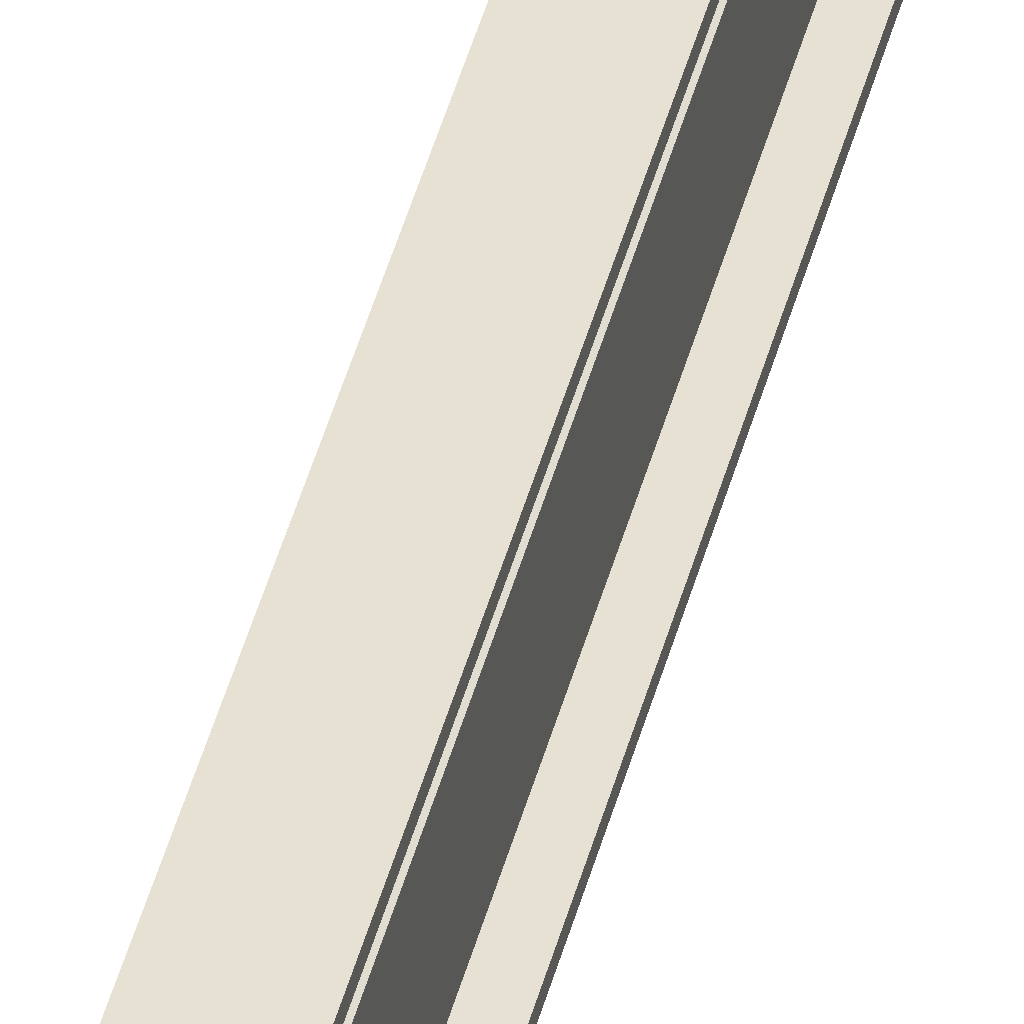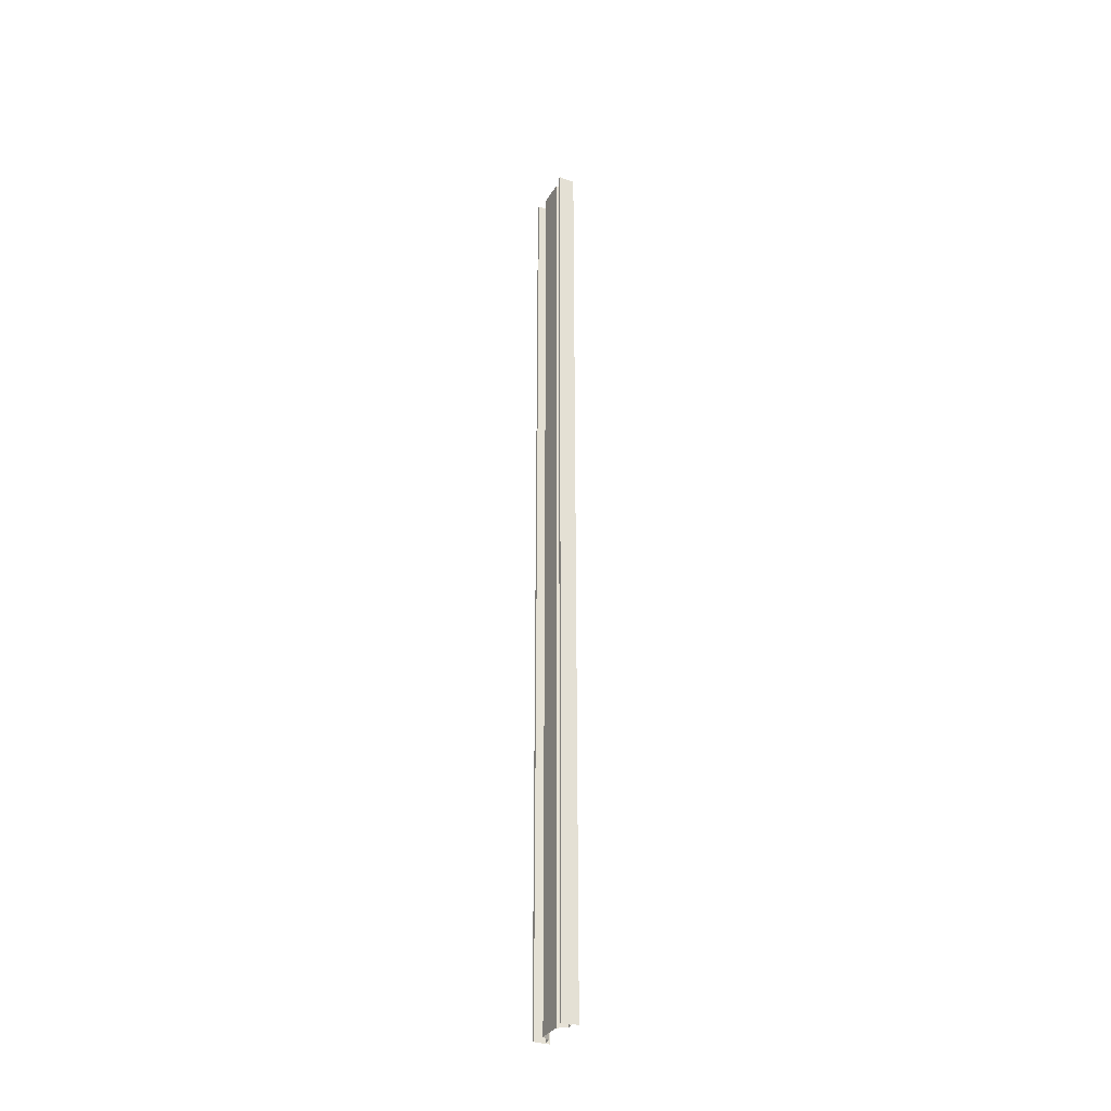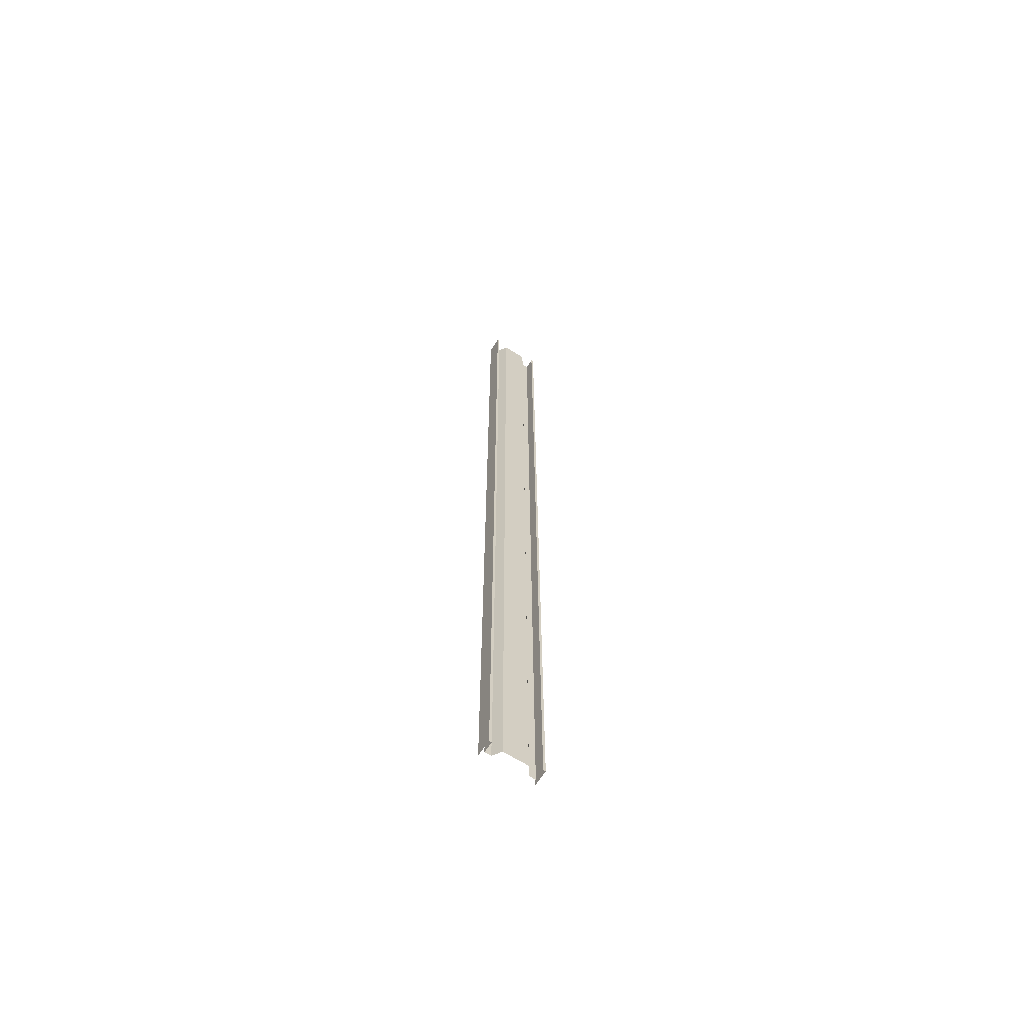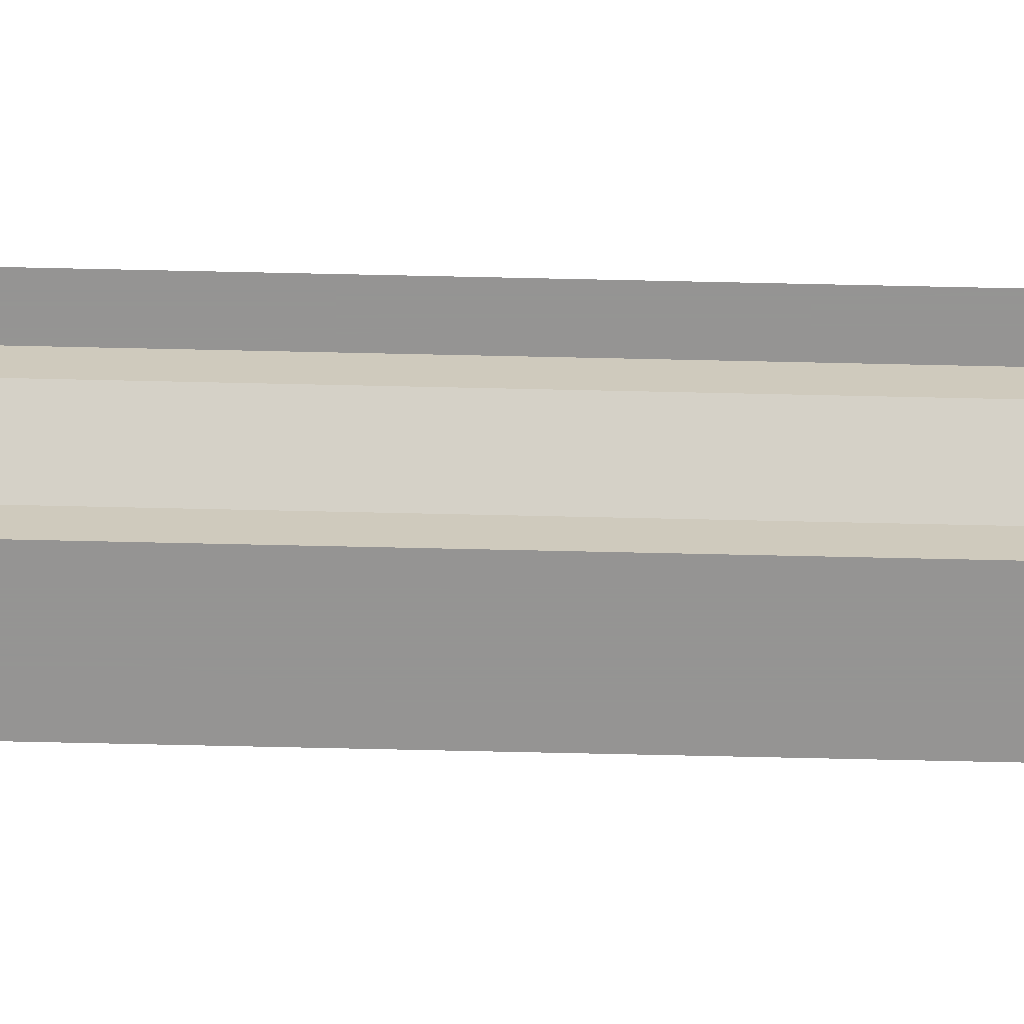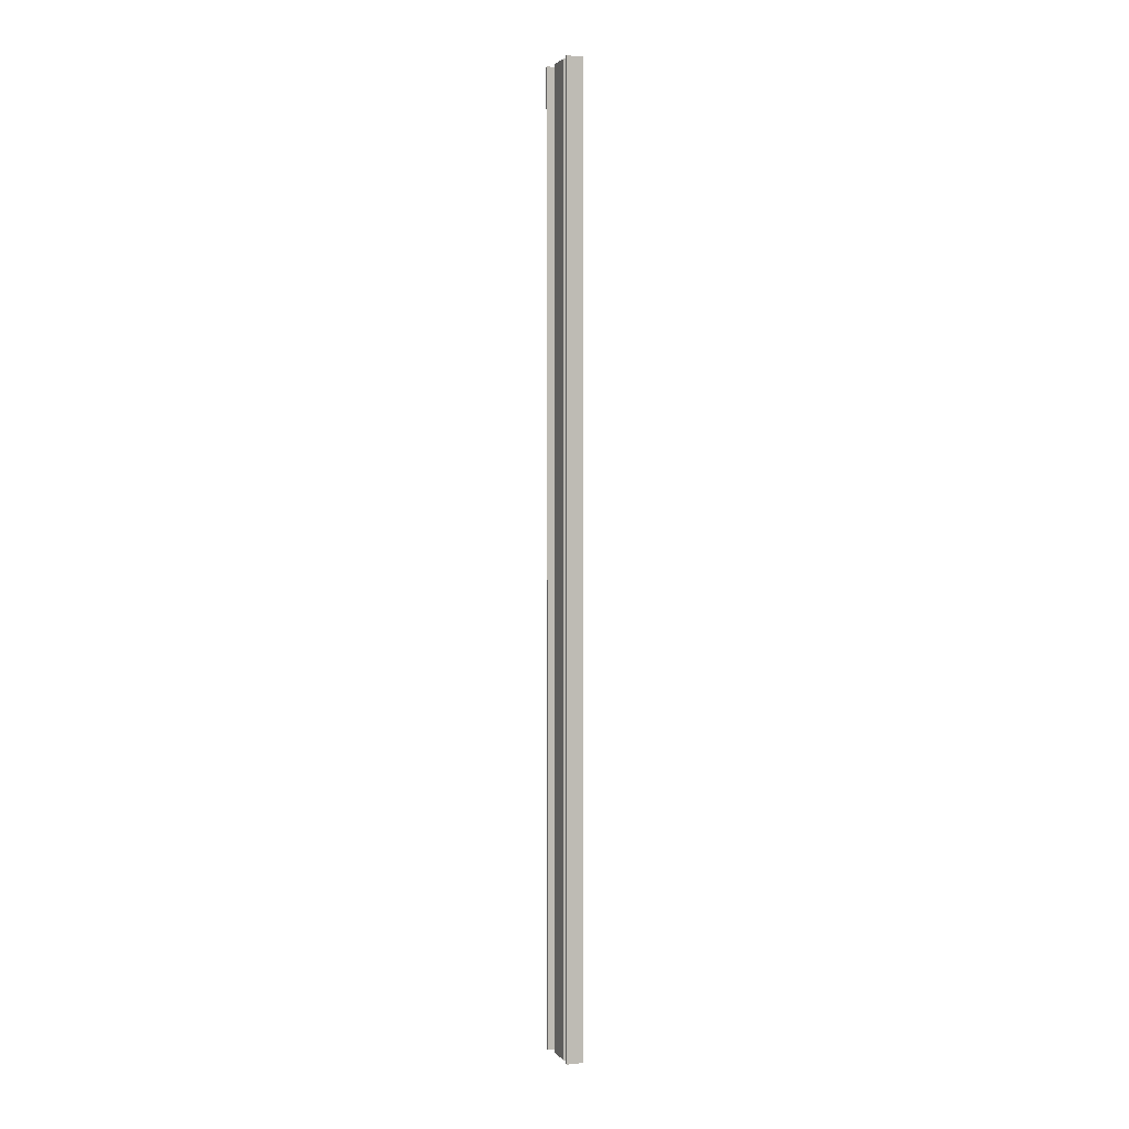
<metadata>
{"format":"obj","ext":"obj","renderer":"f3d","projection":"perspective","resolution":1024,"background":"white","views":[{"elev":38.8,"azim":-167.0,"up":"+Y"},{"elev":-32.9,"azim":-26.5,"up":"+Z"},{"elev":-64.7,"azim":-122.5,"up":"+Z"},{"elev":-67.2,"azim":88.7,"up":"+Y"},{"elev":2.5,"azim":-20.9,"up":"+Z"}]}
</metadata>
<code>
v -0.5733 0.3273 -0.5305
v -0.5733 0.2985 0.5651
v -0.5733 0.3273 0.5651
v -0.5733 0.2985 -0.5305
v -0.5638 0.3337 0.5651
v -0.5638 0.2921 -0.5305
v -0.5638 0.3337 -0.5305
v -0.5638 0.2921 0.5651
v -0.5638 0.3413 -0.5305
v -0.5638 0.2845 0.5651
v -0.5638 0.3413 0.5651
v -0.5638 0.2845 -0.5305
v -0.5765 0.3413 0.5651
v -0.5765 0.2845 -0.5305
v -0.5765 0.3413 -0.5305
v -0.5765 0.2845 0.5651
v -0.5765 0.3442 -0.5305
v -0.5765 0.2817 0.5651
v -0.5765 0.3442 0.5651
v -0.5765 0.2817 -0.5305
v -0.5574 0.3442 0.5651
v -0.5574 0.2817 -0.5305
v -0.5574 0.3442 -0.5305
v -0.5574 0.2817 0.5651
f 1 2 3
f 2 1 4
f 3 2 1
f 4 1 2
f 5 1 3
f 3 1 5
f 6 2 4
f 4 2 6
f 1 5 7
f 7 5 1
f 2 6 8
f 8 6 2
f 5 9 7
f 7 9 5
f 6 10 8
f 8 10 6
f 9 5 11
f 11 5 9
f 10 6 12
f 12 6 10
f 13 9 11
f 11 9 13
f 14 10 12
f 12 10 14
f 9 13 15
f 15 13 9
f 10 14 16
f 16 14 10
f 13 17 15
f 15 17 13
f 14 18 16
f 16 18 14
f 17 13 19
f 19 13 17
f 18 14 20
f 20 14 18
f 21 17 19
f 19 17 21
f 22 18 20
f 20 18 22
f 17 21 23
f 23 21 17
f 18 22 24
f 24 22 18

</code>
